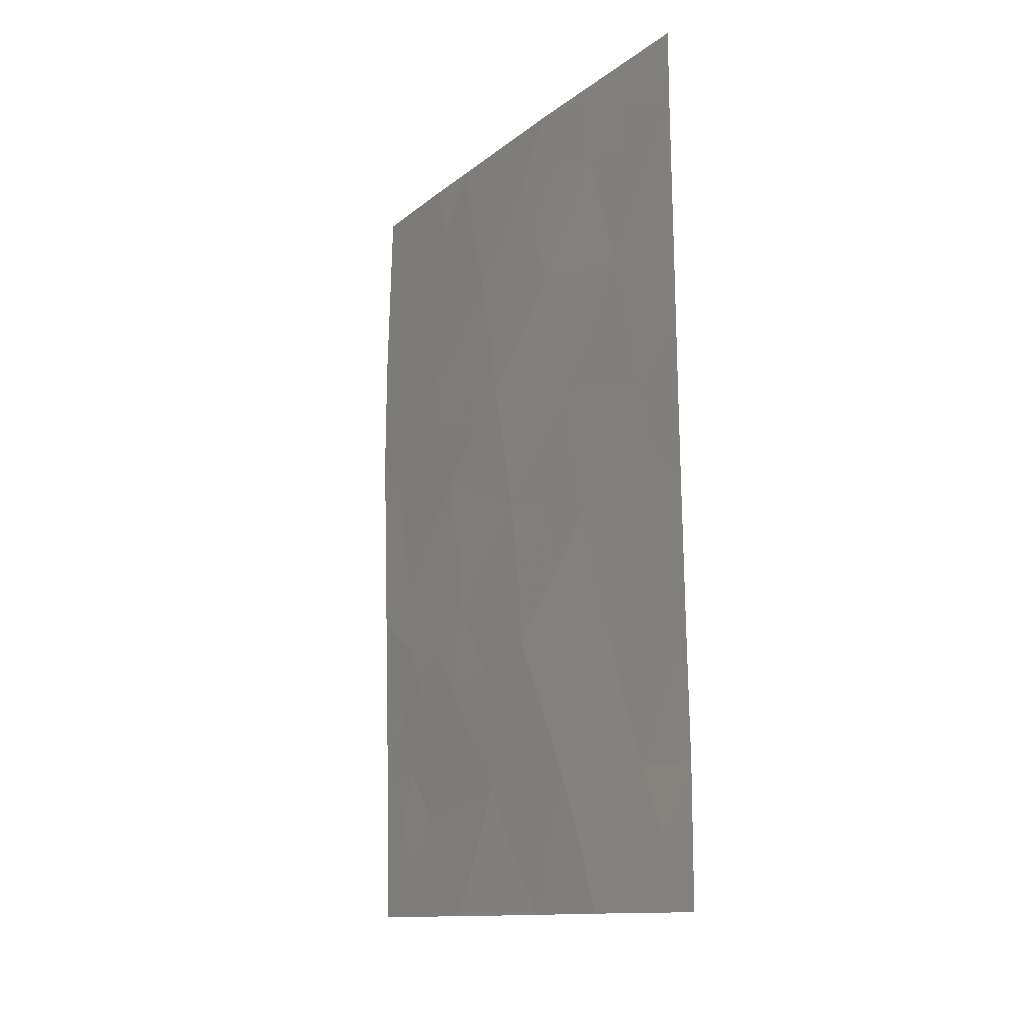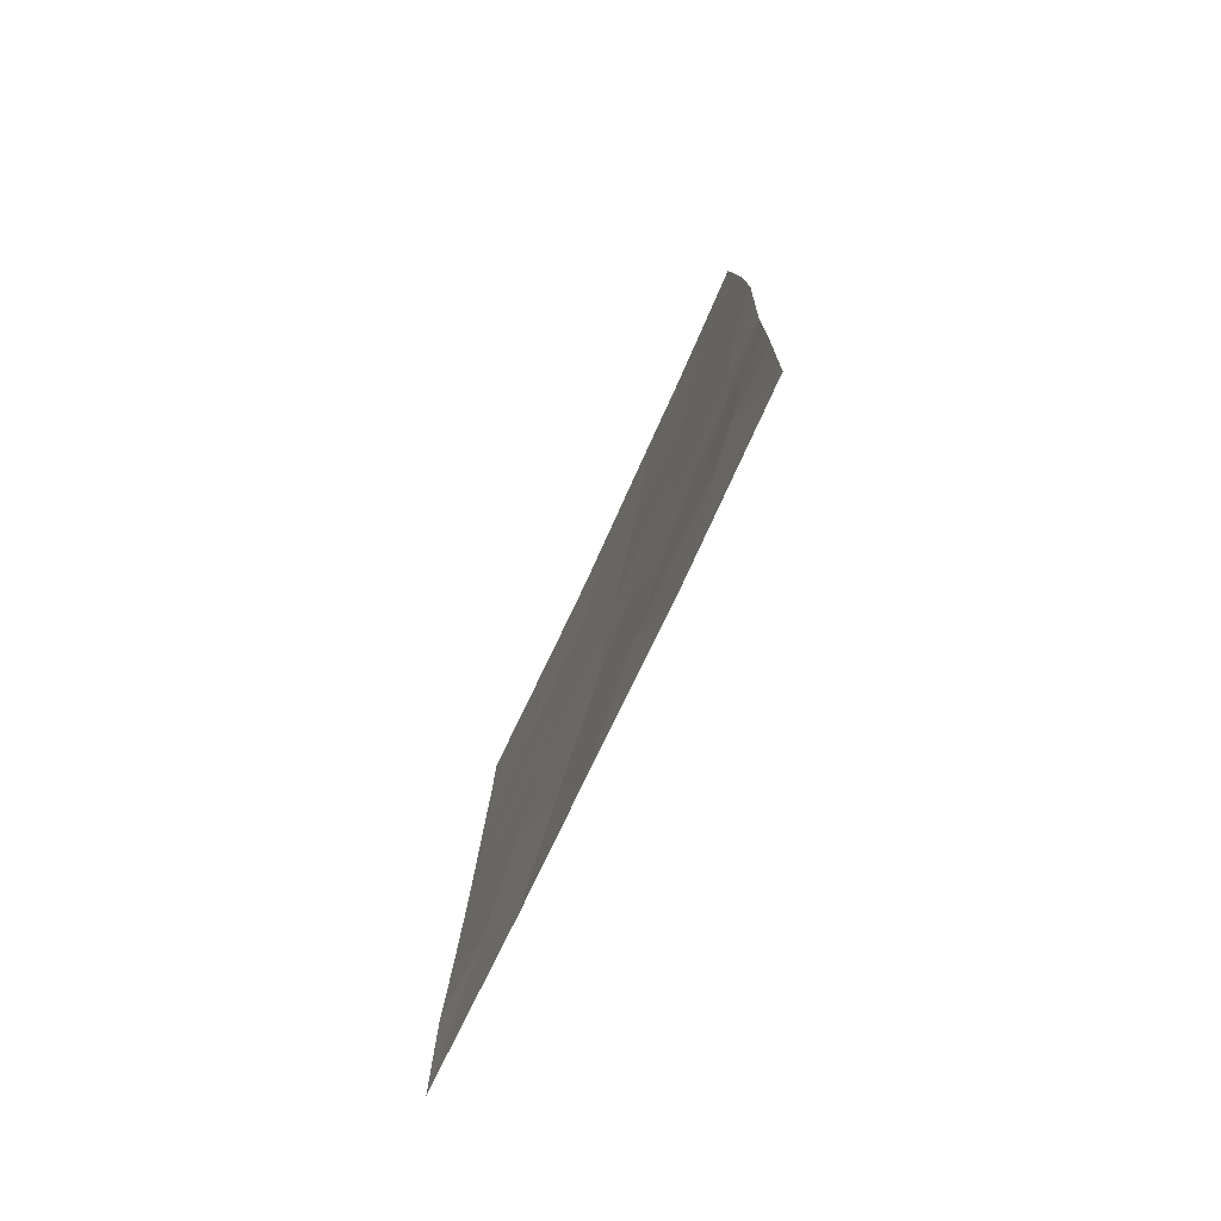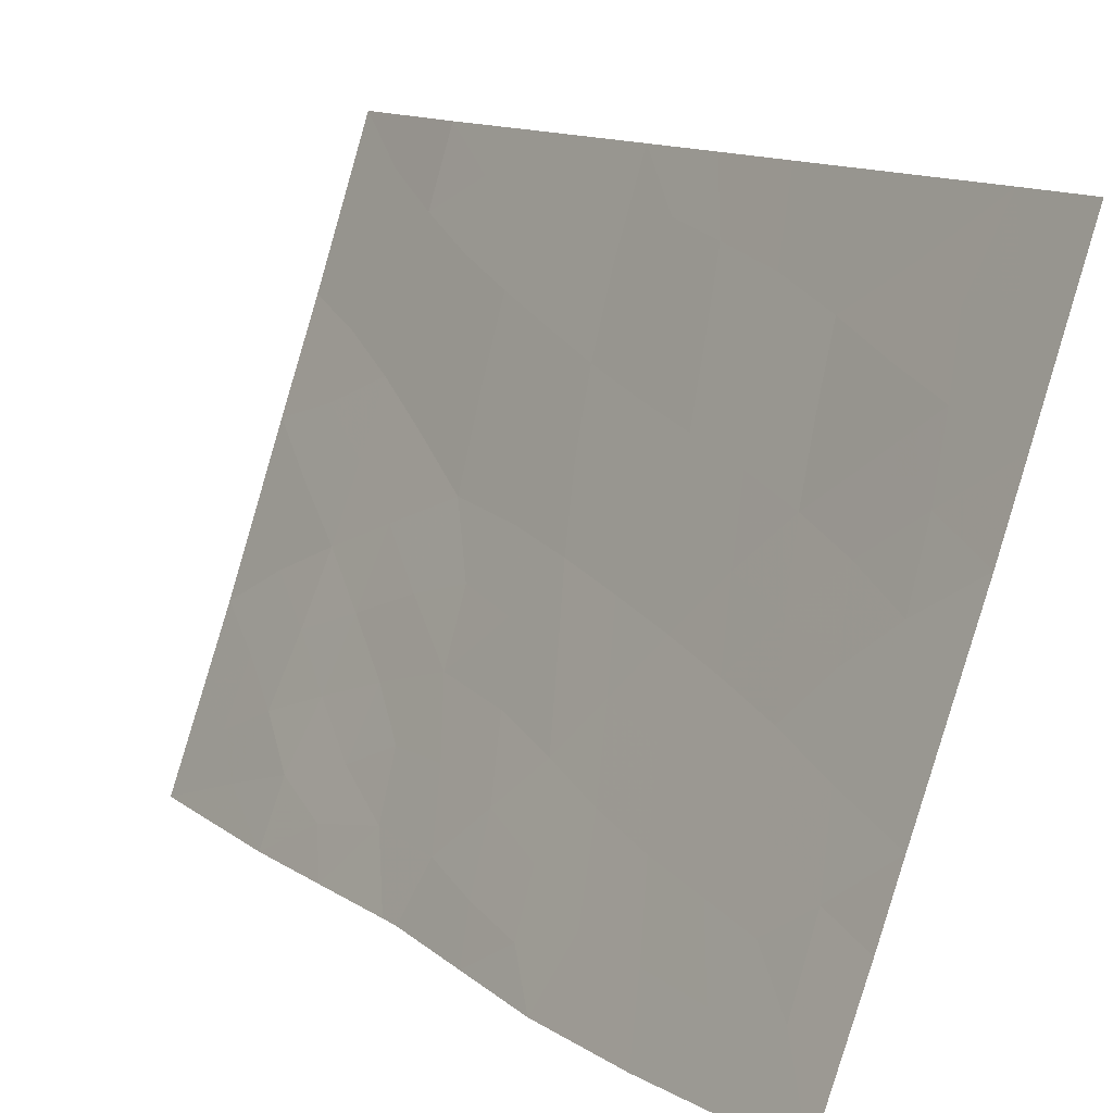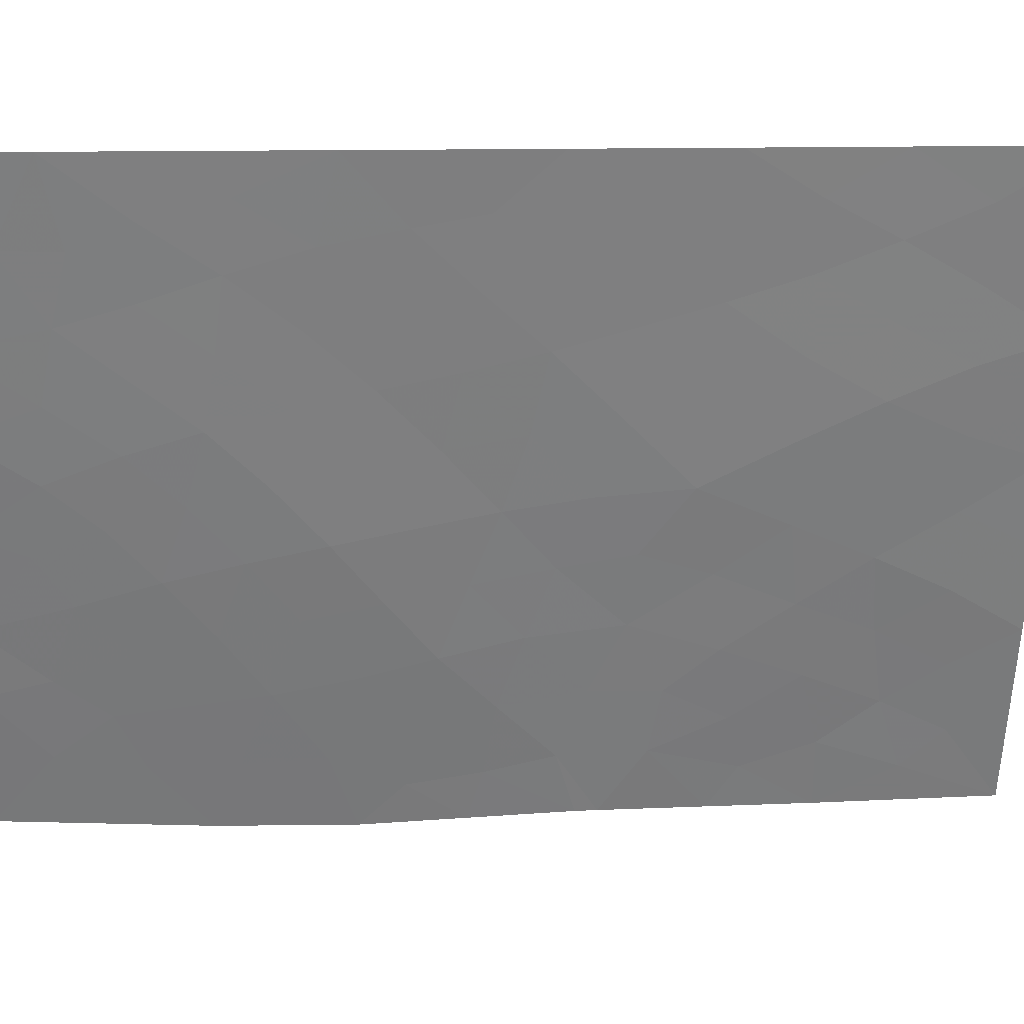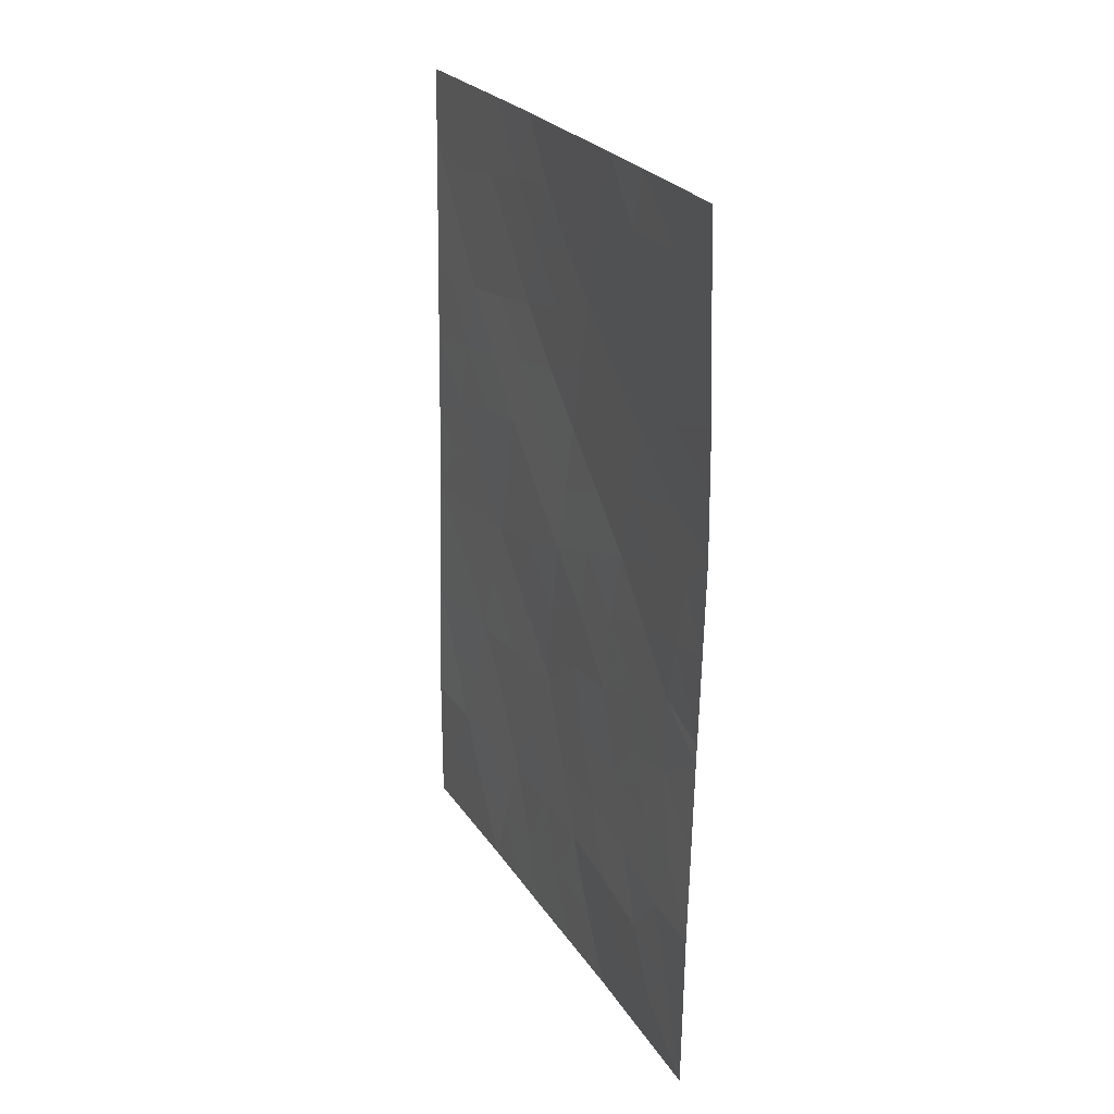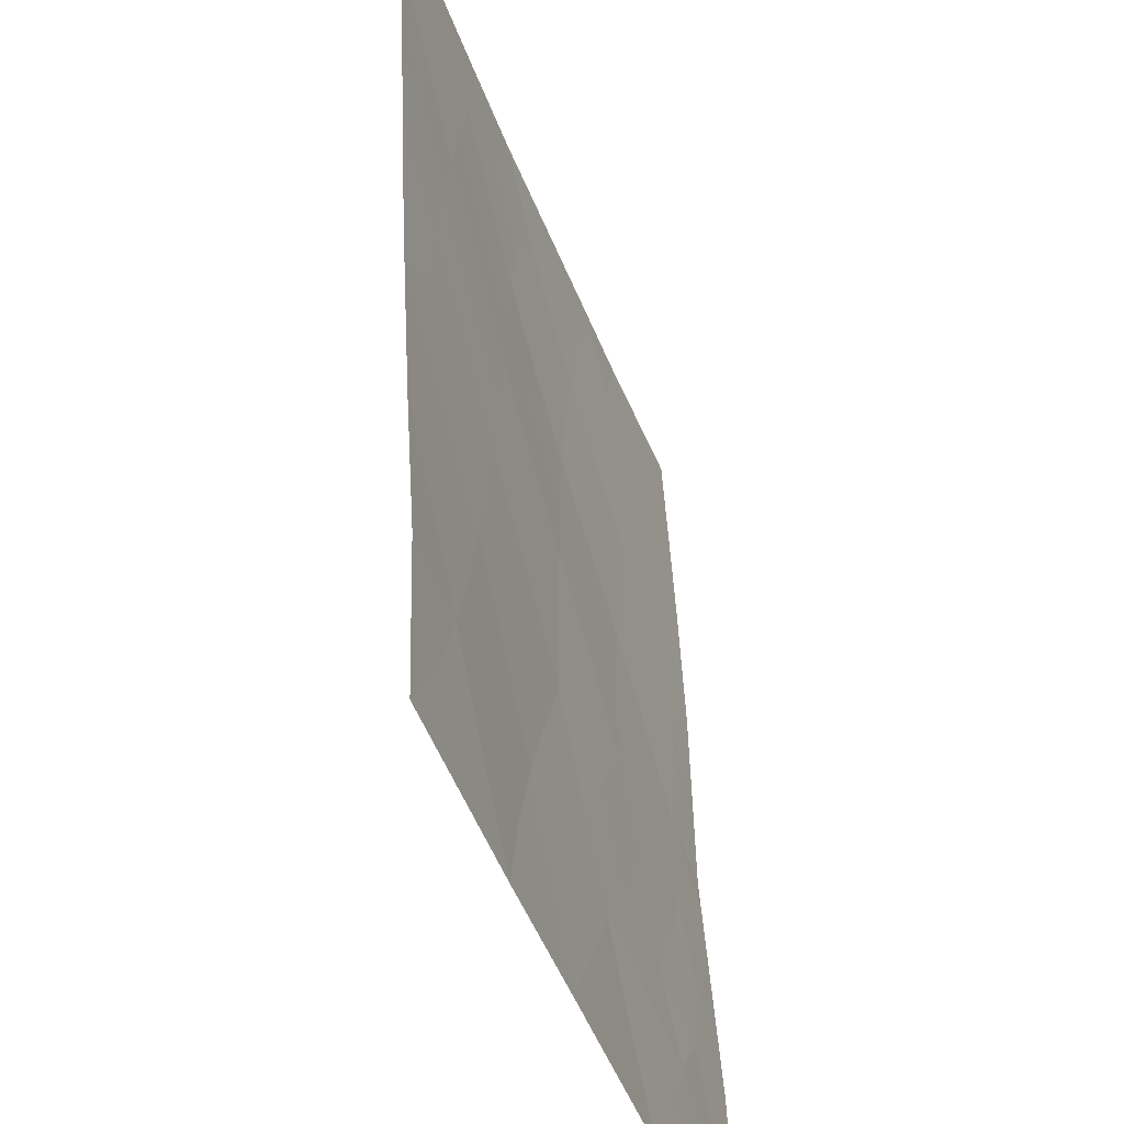
<metadata>
{"format":"obj","ext":"obj","renderer":"f3d","projection":"perspective","resolution":1024,"background":"white","views":[{"elev":-12.6,"azim":-50.5,"up":"+Y"},{"elev":-76.4,"azim":135.0,"up":"+Y"},{"elev":13.2,"azim":146.2,"up":"+Z"},{"elev":11.6,"azim":-94.2,"up":"+Z"},{"elev":24.2,"azim":135.5,"up":"+Y"},{"elev":42.3,"azim":-1.7,"up":"+Z"}]}
</metadata>
<code>
v 99.96 44.11 95.92
v 99.75 49.13 96.32
v 101.5 47.41 91.86
v 100.8 46.71 93.65
v 100.9 48.52 93.4
v 100.4 50 94.55
v 100.2 47.89 95.12
v 99.53 47.35 96.93
v 101.5 45.72 91.83
v 101.4 43.14 91.95
v 98.55 43.52 100
v 98.59 41.69 100
v 99.16 41.77 98.33
v 100.7 41.54 94.11
v 99.89 41.95 96.17
v 99.9 38 96.43
v 100.7 37.99 94.29
v 100.3 39.84 95.26
v 99.38 38 97.87
v 100.7 50 93.69
v 101.4 50 92
v 99.53 50 96.9
v 98.98 39.91 99
v 101.2 40.29 92.82
v 98.48 47.05 100
v 98.93 47.09 98.68
v 98.52 44.71 100
v 101.4 42.87 91.96
v 99.11 48.89 98.12
v 99.18 50 97.89
v 101.5 38 92
v 100 46.02 95.54
v 98.65 39.91 100
v 98.44 50 100
v 98.45 48.94 100
v 101.5 40.25 91.96
v 98.65 38 100
v 100.6 44.8 94.09
v 101.1 43.39 92.73
v 99.58 39.9 97.17
v 99.42 45.5 97.38
v 99.3 43.63 97.8
v 100.5 42.64 94.47
v 98.8 45.13 99.17
v 101.1 48.17 92.7
v 101.1 47.1 92.72
v 100.8 47.67 93.52
v 100.5 48.24 94.21
v 100.3 48.86 94.84
v 99.62 48.24 96.66
v 99.32 48.11 97.51
v 99.42 49.05 97.24
v 101.5 46.57 91.85
v 101.1 46.06 92.76
v 100.9 44.11 93.42
v 101 45.09 93.13
v 101.4 44.43 91.89
v 98.57 42.61 100
v 98.88 42.65 99.08
v 98.85 41.73 99.24
v 98.96 43.53 98.81
v 99.23 42.7 98.06
v 100.5 47.29 94.42
v 100.3 44.46 95.02
v 100.5 43.81 94.33
v 100.2 43.48 95.21
v 99.58 42.82 97.03
v 99.64 43.82 96.84
v 99.91 43.11 96.08
v 100.3 37.99 95.36
v 100.1 38.93 95.81
v 100.5 38.89 94.82
v 99.28 39.9 98.08
v 99.46 38.95 97.57
v 99.17 38.96 98.46
v 100.7 49.18 93.88
v 101.1 50 92.84
v 101.1 49.24 92.87
v 99.98 50 95.73
v 100.1 49.3 95.46
v 99.95 48.47 95.77
v 98.46 47.99 100
v 98.71 47.99 99.28
v 101.5 41.56 91.96
v 101.3 41.2 92.51
v 99.85 47.57 96.04
v 99.69 44.78 96.66
v 99.37 44.56 97.57
v 101.1 38 93.14
v 100.8 38.83 93.84
v 101.2 38.73 92.95
v 99.77 46.66 96.27
v 100.1 46.95 95.34
v 98.62 40.8 100
v 98.8 40.82 99.47
v 99.08 40.84 98.63
v 99.5 41.83 97.32
v 98.82 48.69 98.95
v 99.03 48.01 98.38
v 99.23 47.2 97.8
v 99.73 45.73 96.47
v 99.47 46.43 97.17
v 99.99 45.07 95.74
v 100.1 40.83 95.69
v 99.92 39.89 96.23
v 99.72 40.88 96.7
v 99.64 38 97.15
v 99.76 38.94 96.74
v 98.81 50 98.95
v 98.81 49.43 98.97
v 98.77 44.28 99.32
v 101.5 39.13 91.98
v 101.3 39.26 92.46
v 101.4 48.71 91.93
v 99.02 38 98.94
v 98.85 38.96 99.4
v 98.65 38.95 100
v 100.5 40.7 94.69
v 100.3 41.68 95.09
v 100.4 46.35 94.6
v 100.7 45.75 93.83
v 100.3 45.41 94.81
v 99.11 45.33 98.27
v 99.05 44.41 98.49
v 99.17 46.27 98.06
v 100.8 40.54 93.74
v 100.6 39.74 94.32
v 101.1 42.31 92.77
v 100.2 42.56 95.37
v 99.39 40.86 97.7
v 101 41.38 93.19
v 101 39.58 93.36
v 98.85 46.11 98.98
v 98.5 45.88 100
v 98.65 46.98 99.51
v 101.3 45.17 92.38
v 101.2 44.25 92.53
v 100.8 43.06 93.61
v 100.8 42.18 93.59
f 45 46 47
f 76 48 49
f 50 51 52
f 53 54 46
f 55 56 137
f 9 57 136
f 58 59 60
f 61 62 59
f 47 63 48
f 64 65 66
f 67 68 69
f 70 71 72
f 73 74 75
f 76 20 78
f 79 6 80
f 49 81 80
f 25 82 135
f 50 81 86
f 87 68 88
f 89 90 91
f 92 86 93
f 94 12 95
f 60 96 95
f 97 62 67
f 98 99 83
f 99 51 100
f 92 101 102
f 29 30 52
f 103 87 101
f 104 105 106
f 107 74 108
f 105 71 108
f 109 30 110
f 11 27 111
f 112 31 113
f 35 110 98
f 75 115 116
f 37 117 116
f 120 121 122
f 56 121 54
f 120 93 63
f 128 39 28
f 123 88 124
f 125 100 102
f 125 123 133
f 118 126 127
f 64 103 122
f 61 111 124
f 66 129 69
f 97 106 130
f 138 65 55
f 96 130 73
f 127 90 72
f 91 132 113
f 126 131 24
f 5 45 47
f 45 3 46
f 47 46 4
f 6 76 49
f 76 5 48
f 49 48 7
f 2 50 52
f 50 8 51
f 52 51 29
f 3 53 46
f 53 9 54
f 46 54 4
f 39 55 137
f 55 38 56
f 12 58 60
f 58 11 59
f 60 59 13
f 11 61 59
f 61 42 62
f 59 62 13
f 5 47 48
f 47 4 63
f 48 63 7
f 1 64 66
f 64 38 65
f 66 65 43
f 15 67 69
f 67 42 68
f 69 68 1
f 17 70 72
f 70 16 71
f 72 71 18
f 23 73 75
f 73 40 74
f 75 74 19
f 5 76 78
f 78 20 77
f 78 77 21
f 22 79 2
f 80 2 79
f 6 49 80
f 49 7 81
f 80 81 2
f 135 82 83
f 82 35 83
f 135 83 26
f 24 85 36
f 8 50 86
f 50 2 81
f 86 81 7
f 41 87 88
f 87 1 68
f 88 68 42
f 20 76 6
f 31 89 91
f 89 17 90
f 91 90 132
f 32 92 93
f 92 8 86
f 93 86 7
f 33 95 23
f 95 33 94
f 12 60 95
f 60 13 96
f 95 96 23
f 15 97 67
f 97 13 62
f 67 62 42
f 98 29 99
f 83 99 26
f 26 99 100
f 99 29 51
f 100 51 8
f 8 92 102
f 92 32 101
f 102 101 41
f 52 30 22
f 32 103 101
f 103 1 87
f 101 87 41
f 15 104 106
f 104 18 105
f 106 105 40
f 16 107 108
f 107 19 74
f 108 74 40
f 40 105 108
f 105 18 71
f 108 71 16
f 2 52 22
f 34 110 35
f 110 34 109
f 111 27 44
f 36 113 24
f 113 36 112
f 3 45 114
f 114 45 78
f 114 78 21
f 110 29 98
f 29 110 30
f 23 75 116
f 75 19 115
f 116 115 37
f 117 33 116
f 23 116 33
f 118 18 104
f 43 119 129
f 32 120 122
f 120 4 121
f 122 121 38
f 9 136 54
f 56 38 121
f 54 121 4
f 4 120 63
f 120 32 93
f 63 93 7
f 44 123 124
f 123 41 88
f 124 88 42
f 41 125 102
f 125 26 100
f 102 100 8
f 26 125 133
f 125 41 123
f 133 123 44
f 18 118 127
f 118 14 126
f 127 126 132
f 38 64 122
f 64 1 103
f 122 103 32
f 42 61 124
f 61 11 111
f 124 111 44
f 1 66 69
f 66 43 129
f 69 129 15
f 13 97 130
f 97 15 106
f 130 106 40
f 128 85 131
f 128 138 39
f 119 118 104
f 39 138 55
f 138 43 65
f 55 65 38
f 23 96 73
f 96 13 130
f 73 130 40
f 24 131 85
f 131 14 139
f 84 85 128
f 18 127 72
f 127 132 90
f 72 90 17
f 31 91 113
f 113 132 24
f 126 14 131
f 132 126 24
f 133 134 135
f 133 135 26
f 44 134 133
f 134 44 27
f 119 104 15
f 25 135 134
f 57 10 137
f 85 84 36
f 28 39 10
f 129 119 15
f 136 57 137
f 14 119 43
f 137 56 136
f 137 10 39
f 83 35 98
f 14 118 119
f 136 56 54
f 139 43 138
f 139 14 43
f 138 128 139
f 45 5 78
f 84 128 28
f 128 131 139

</code>
